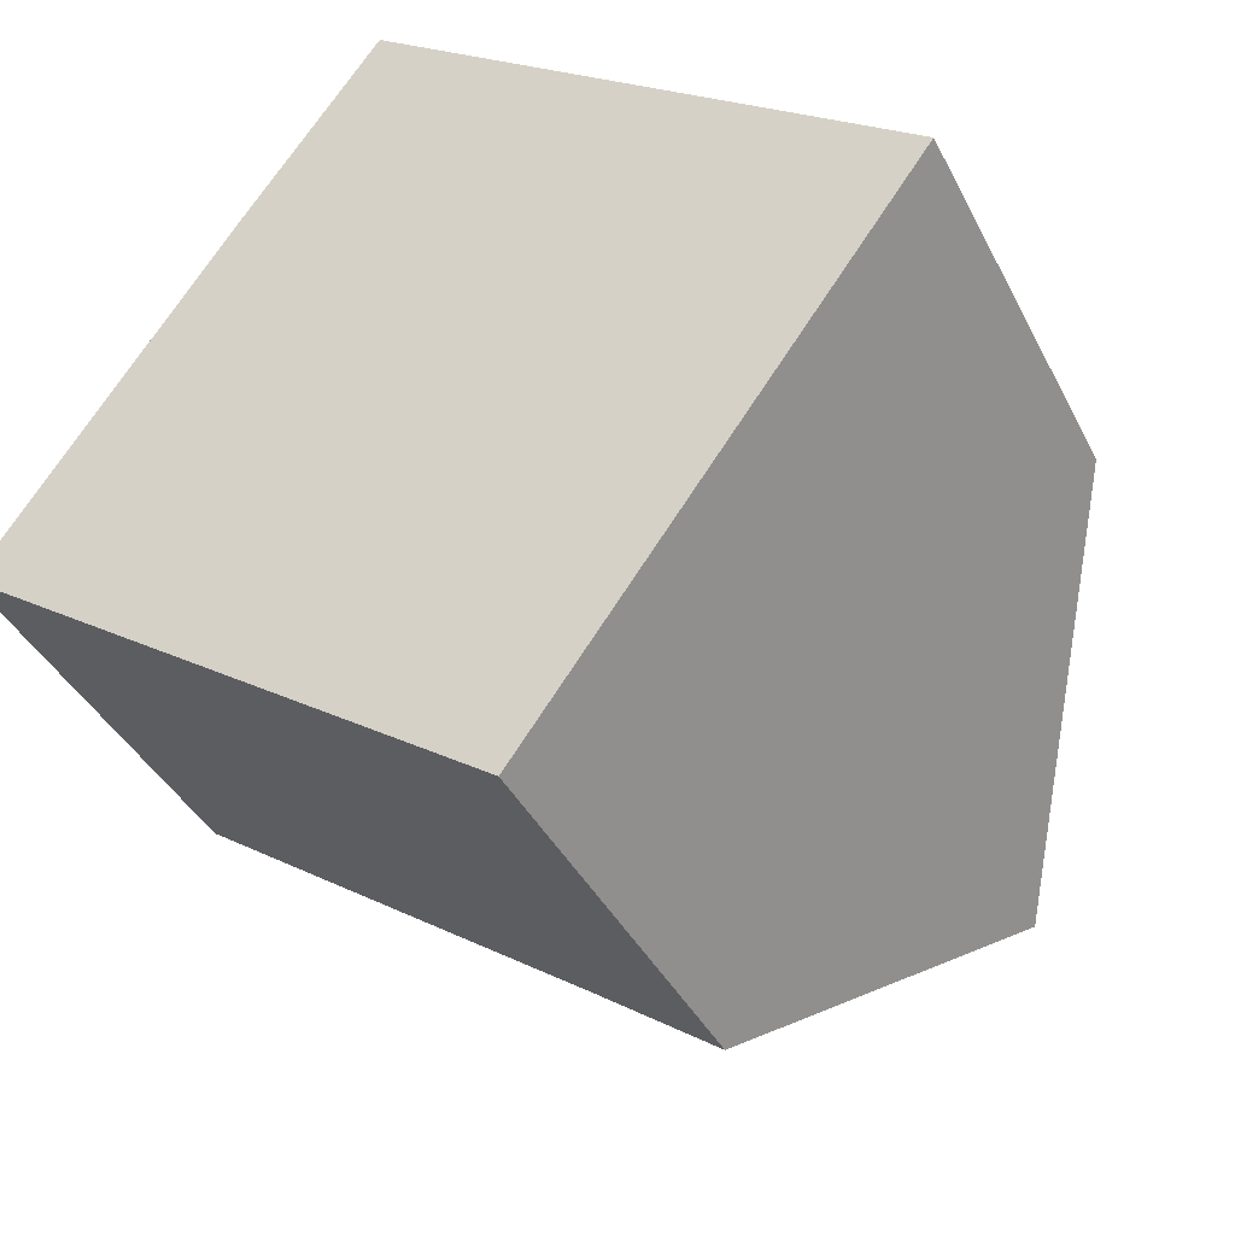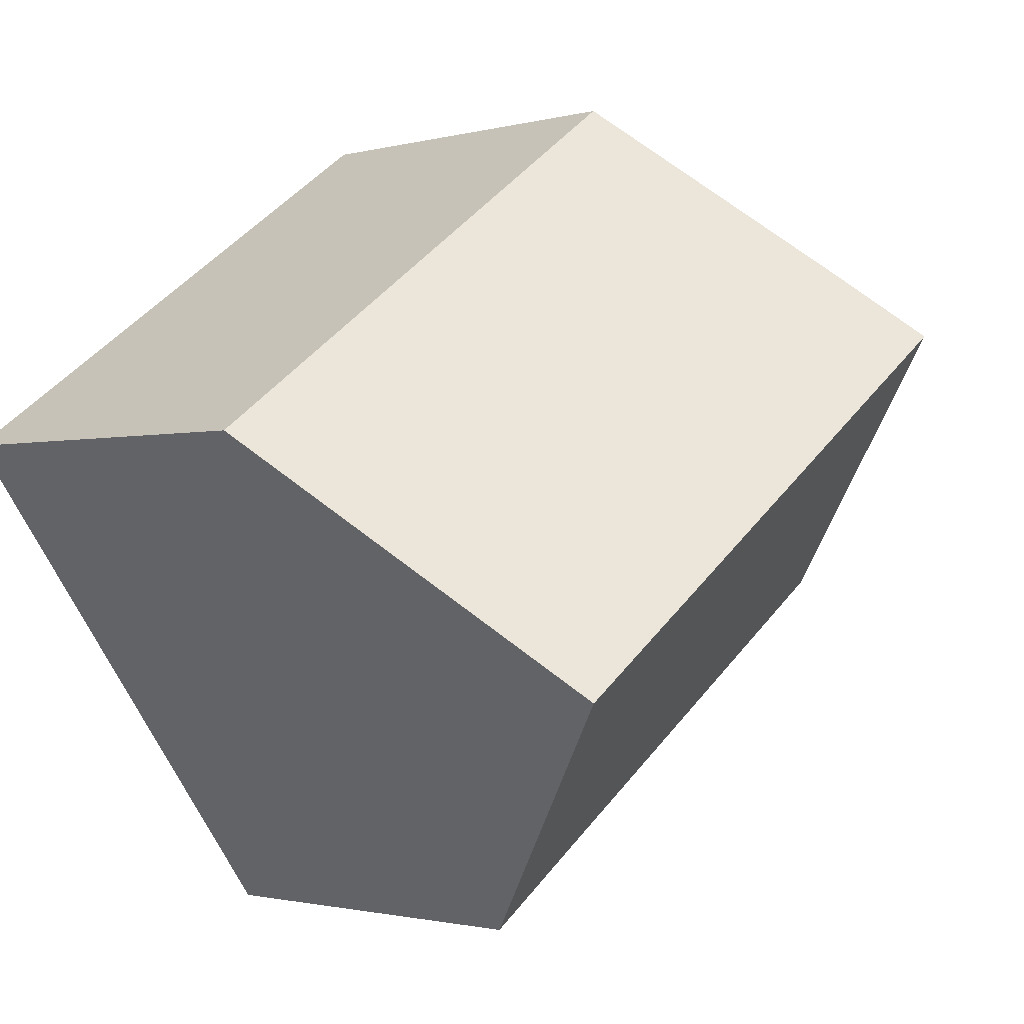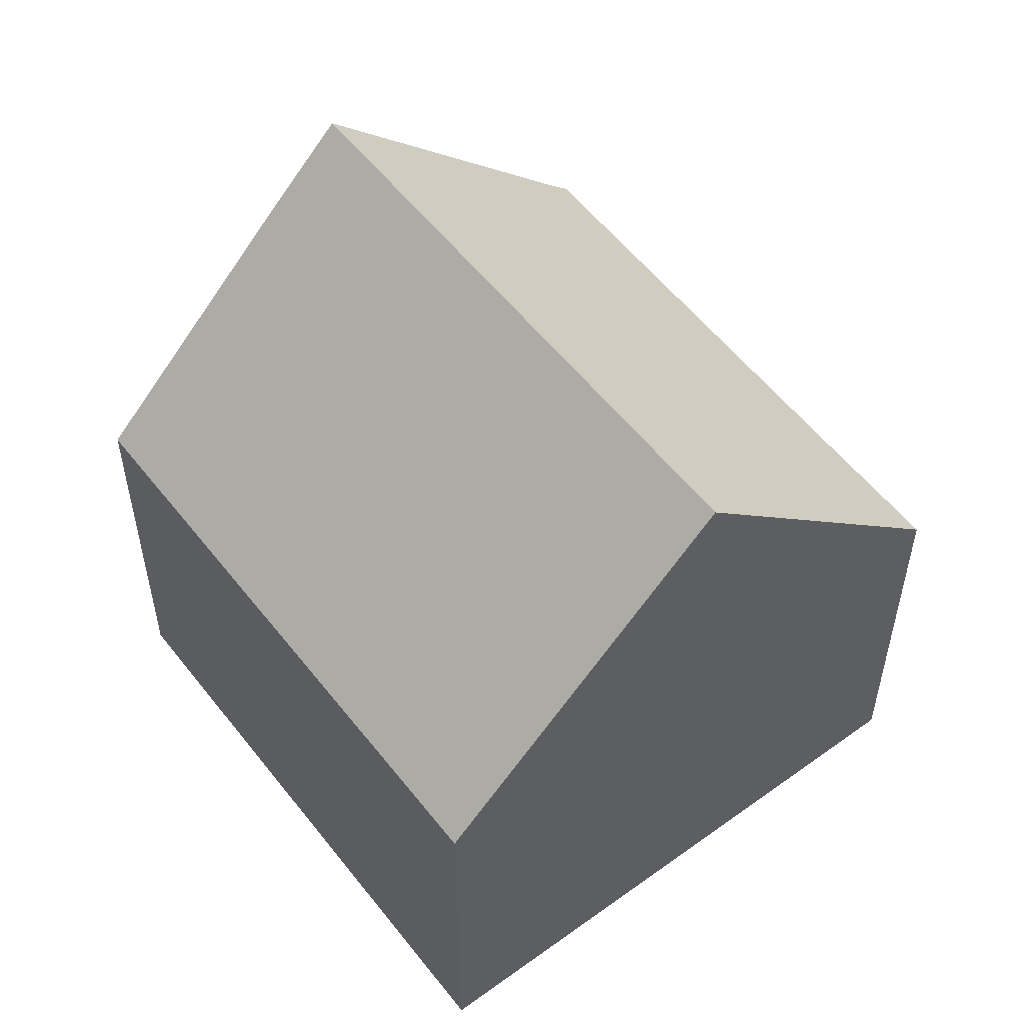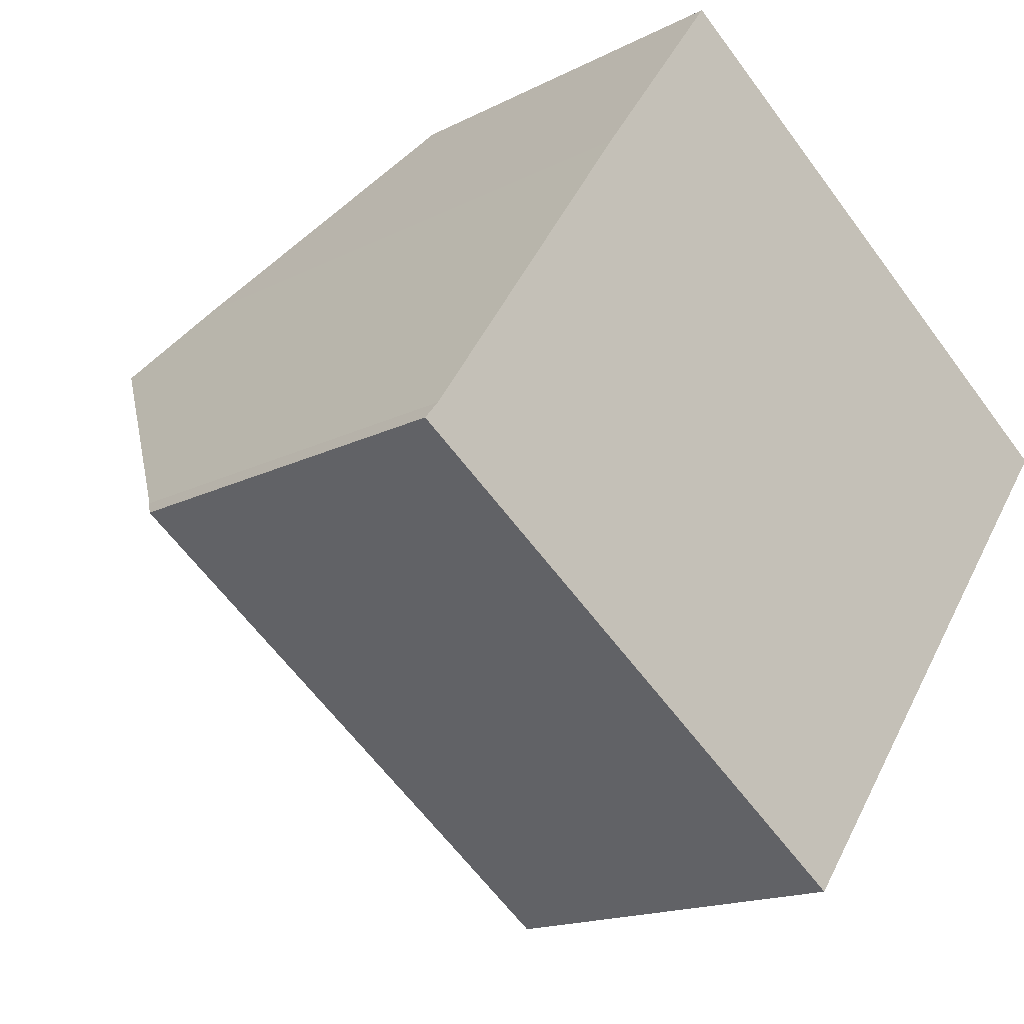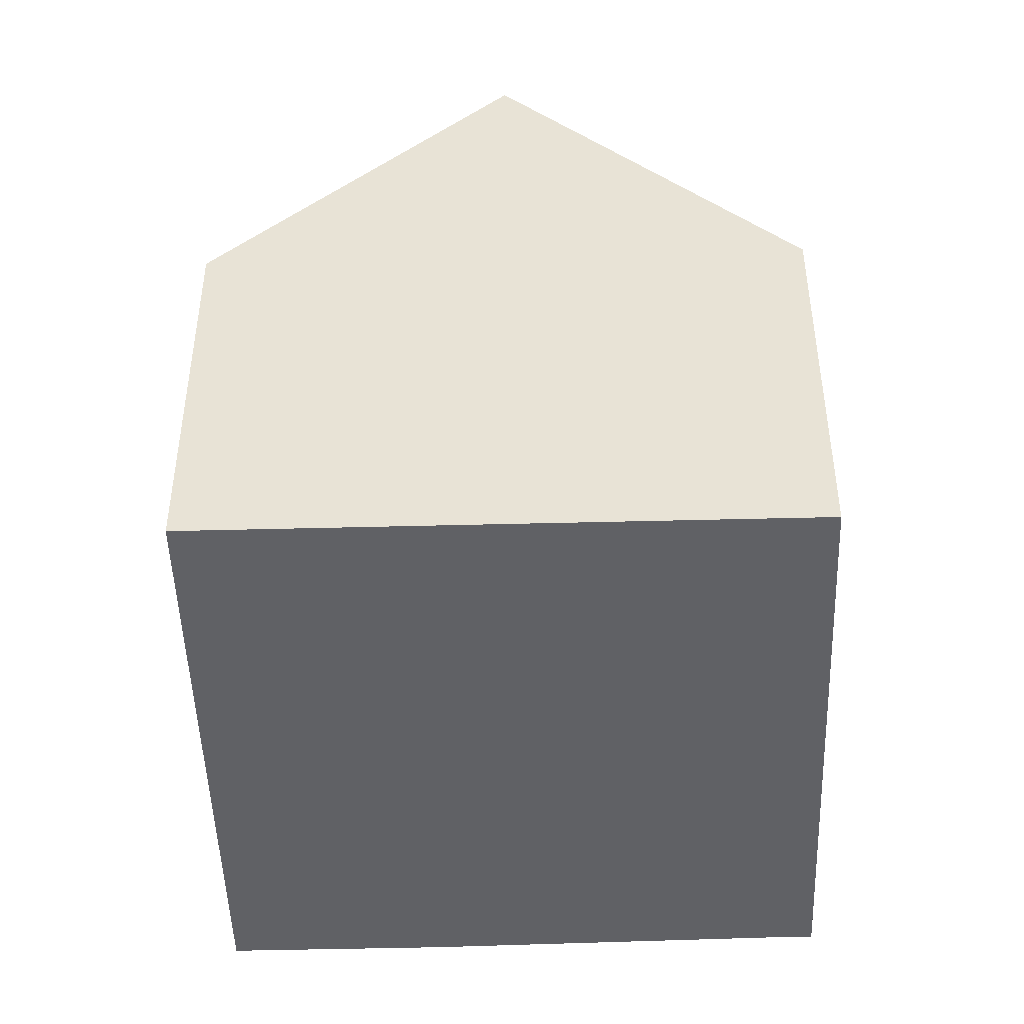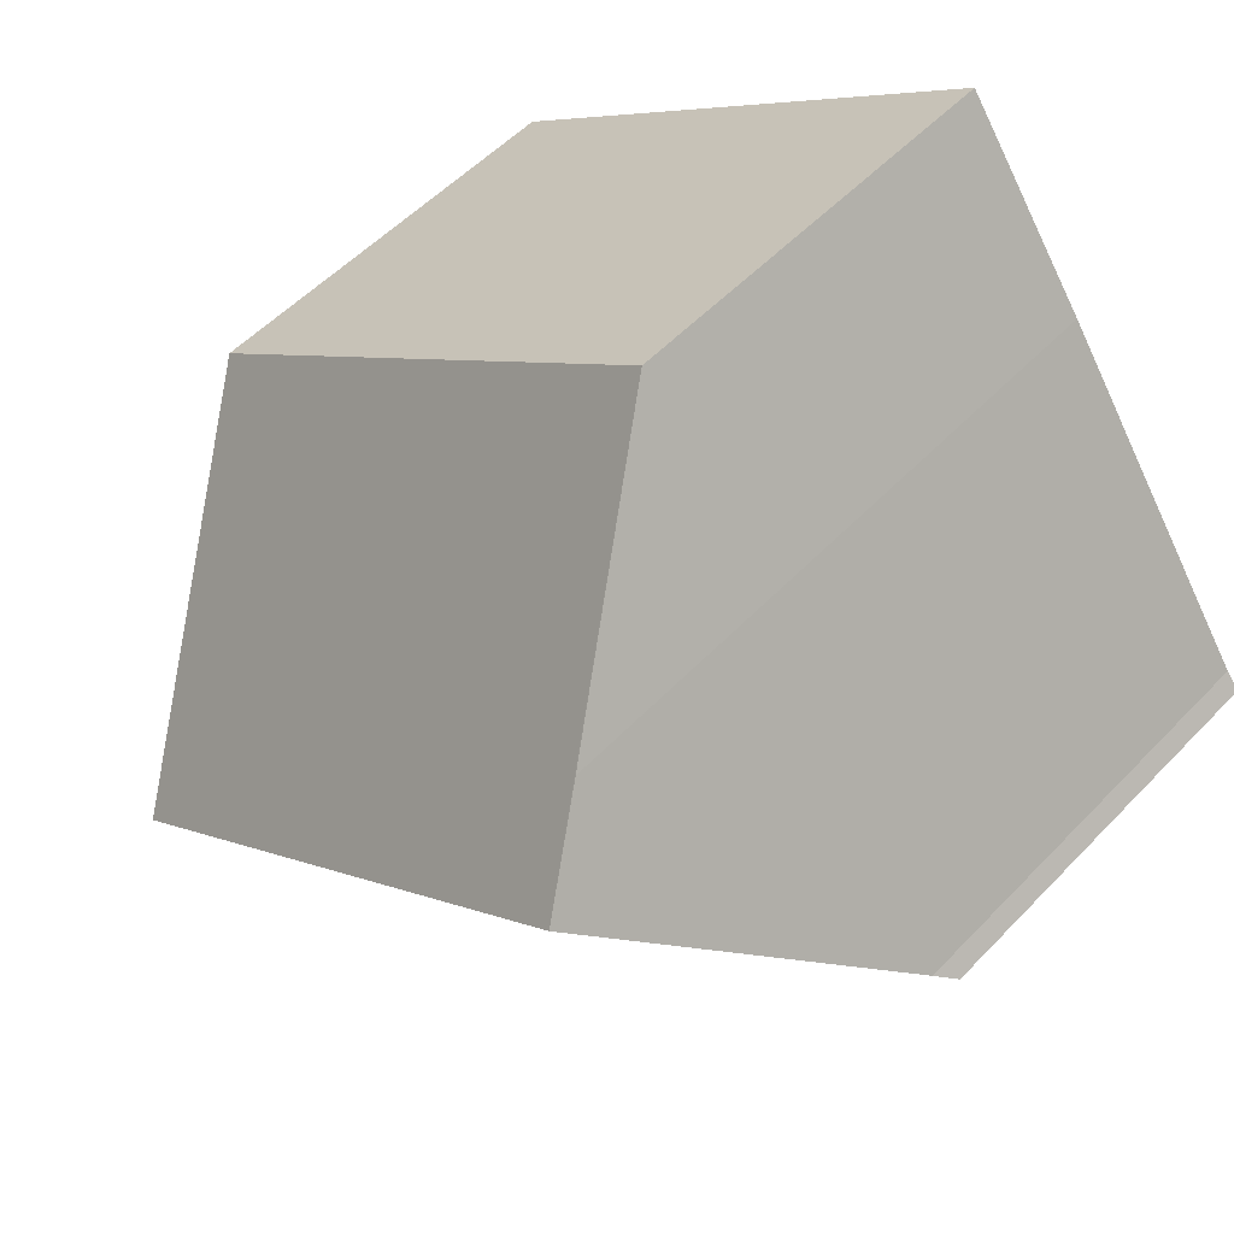
<metadata>
{"format":"obj","ext":"obj","renderer":"f3d","projection":"perspective","resolution":1024,"background":"white","views":[{"elev":-39.2,"azim":24.7,"up":"+Z"},{"elev":-1.4,"azim":135.0,"up":"+Z"},{"elev":55.3,"azim":88.5,"up":"+Y"},{"elev":-16.0,"azim":-43.0,"up":"+Z"},{"elev":-47.5,"azim":127.5,"up":"+Y"},{"elev":53.1,"azim":-137.9,"up":"+Z"}]}
</metadata>
<code>
v  9.37 9.737 -1.471
v  4.936 5.578 6.959
v  11.85 5.578 1.963
v  2.473 9.737 3.512
v  3.137 8.593 4.469
v  0.196 5.815 0.23
v  5.293 5.588 -3.738
v  0 5.52 3.38e-16
v  6.895 5.588 -4.896
v  0.196 -1.408e-17 0.23
v  0 0 0
v  3.137 -2.736e-16 4.469
v  2.473 -2.15e-16 3.512
v  4.936 -4.261e-16 6.959
v  11.85 -1.202e-16 1.963
v  9.37 9.007e-17 -1.471
v  6.895 2.998e-16 -4.896
v  5.293 2.289e-16 -3.738
g defaultobject
f 1 2 3
f 2 1 4
f 2 4 5
f 6 7 8
f 7 1 9
f 1 7 6
f 1 6 4
f 8 10 6
f 10 8 11
f 6 5 4
f 5 6 10
f 5 10 12
f 12 10 13
f 12 2 5
f 2 12 14
f 14 3 2
f 3 14 15
f 3 9 1
f 9 3 15
f 9 15 16
f 9 16 17
f 17 7 9
f 7 17 8
f 8 17 11
f 11 17 18
f 12 15 14
f 15 12 16
f 16 12 13
f 16 13 10
f 16 10 17
f 17 10 18
f 18 10 11

</code>
